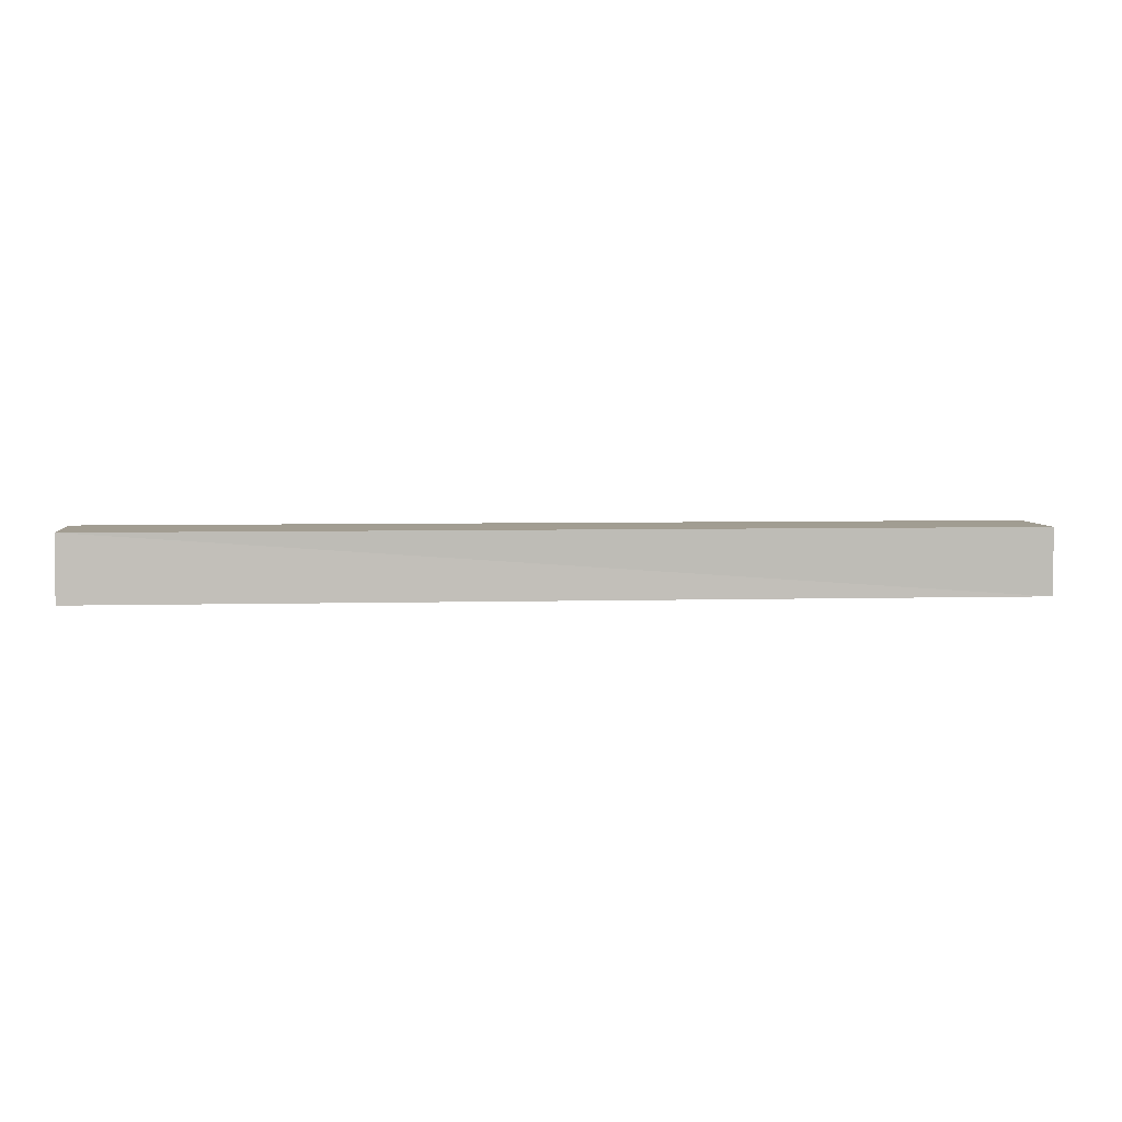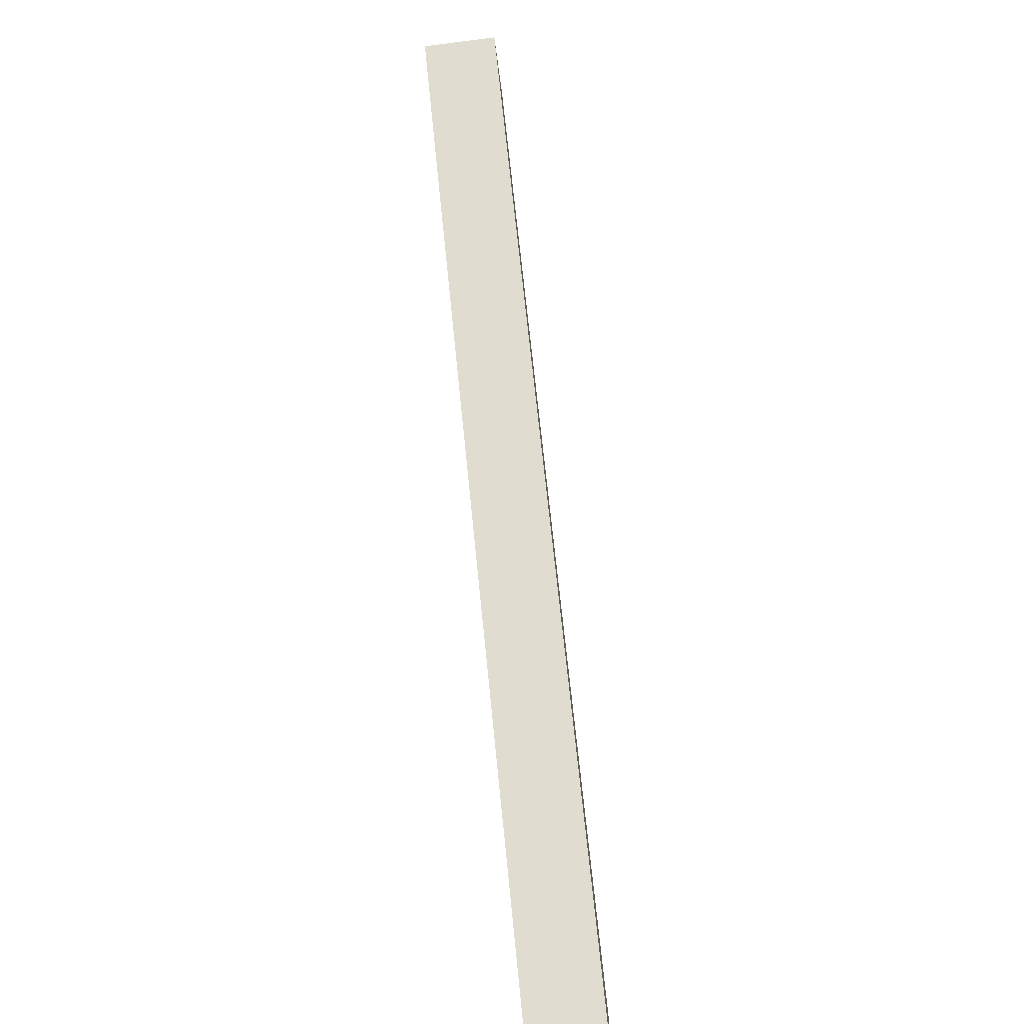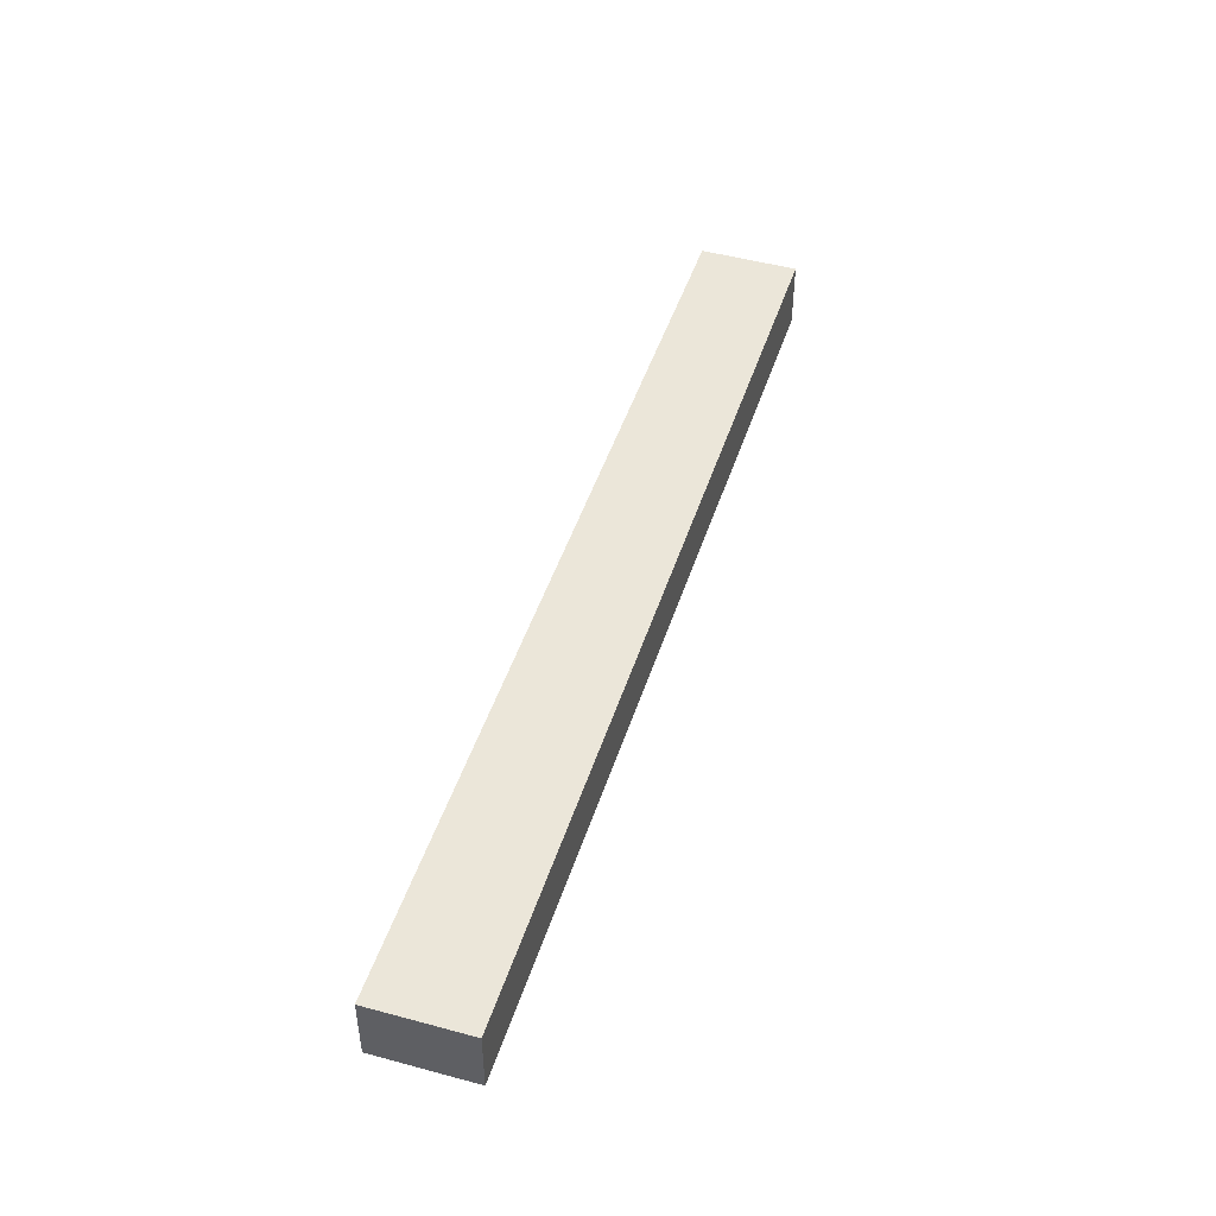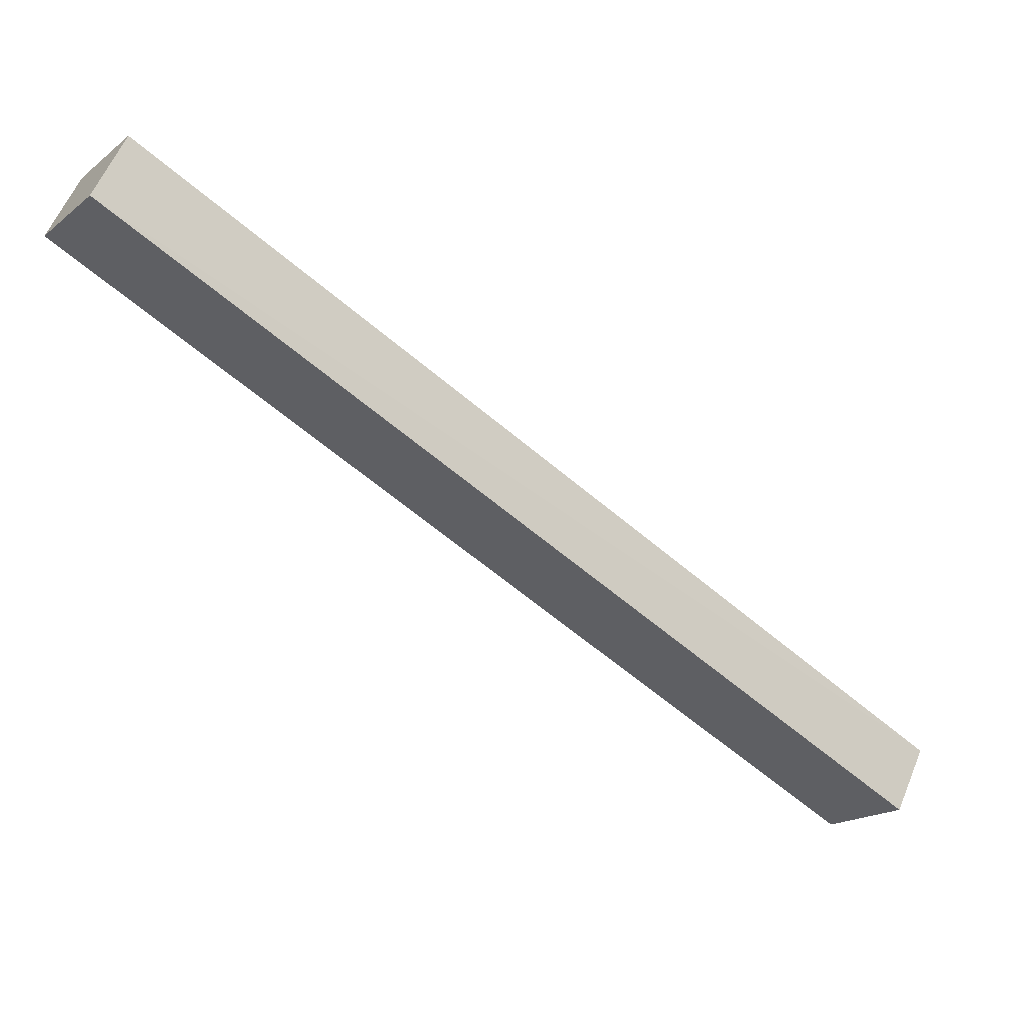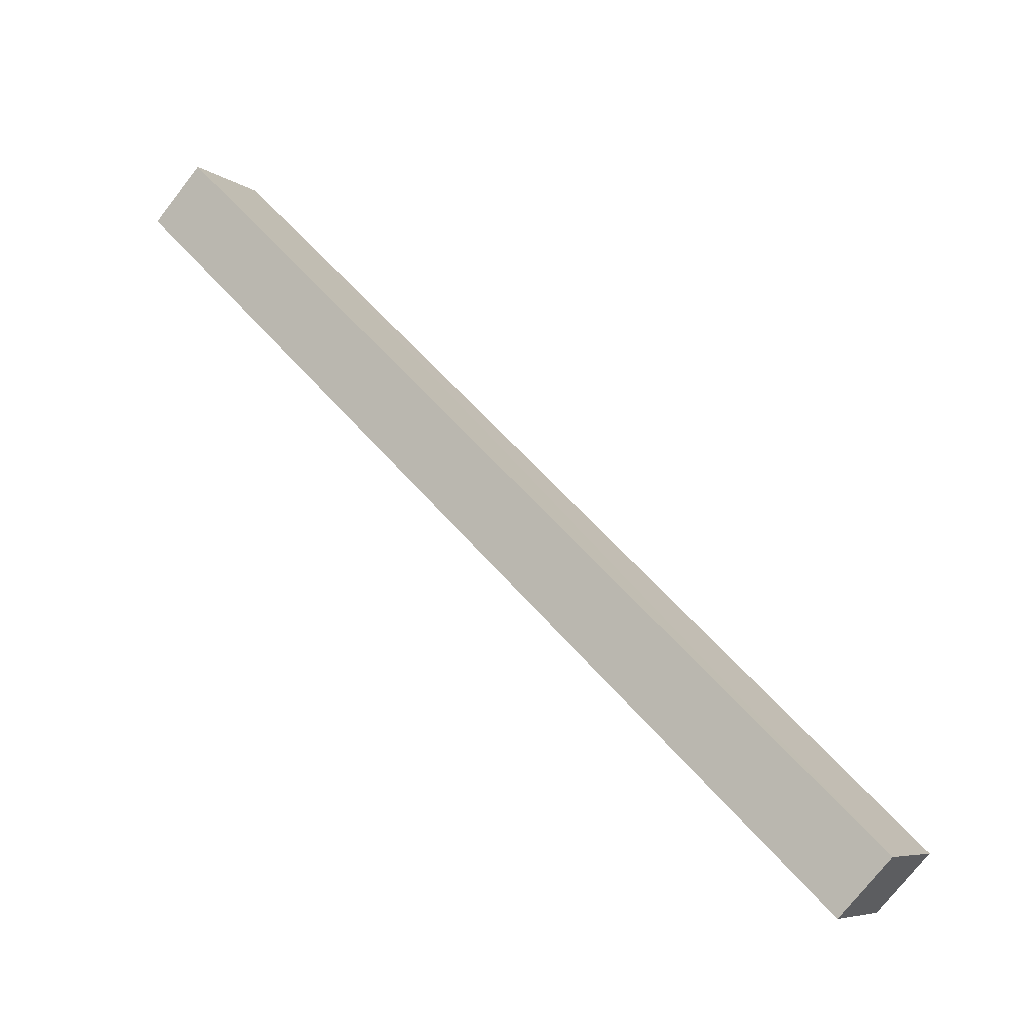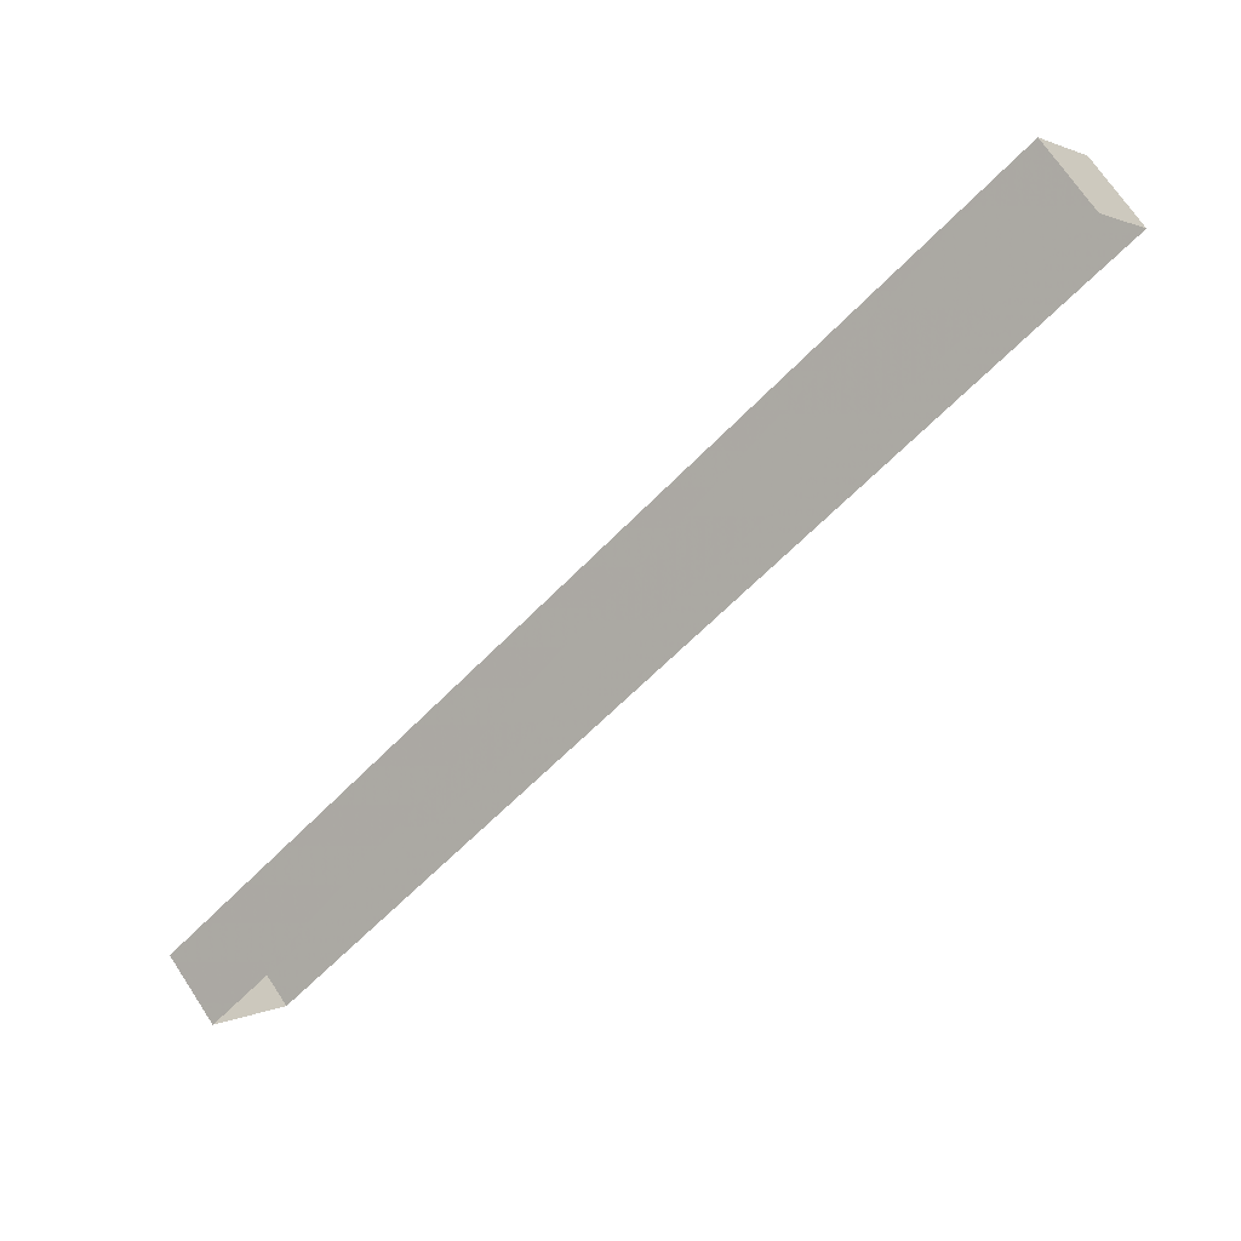
<metadata>
{"format":"obj","ext":"obj","renderer":"f3d","projection":"perspective","resolution":1024,"background":"white","views":[{"elev":4.8,"azim":-41.5,"up":"+Z"},{"elev":-76.5,"azim":-82.9,"up":"+Y"},{"elev":47.3,"azim":71.6,"up":"+Z"},{"elev":58.1,"azim":22.3,"up":"+Y"},{"elev":-73.4,"azim":-37.7,"up":"+Y"},{"elev":69.9,"azim":146.5,"up":"+Y"}]}
</metadata>
<code>
v 1.197e+05 7.869e+05 19.8
v 1.197e+05 7.869e+05 19.79
v 1.197e+05 7.869e+05 19.8
v 1.197e+05 7.869e+05 19.79
v 1.197e+05 7.869e+05 21.63
v 1.197e+05 7.869e+05 21.65
v 1.197e+05 7.869e+05 21.65
v 1.197e+05 7.869e+05 21.63
f 1 2 3
f 1 4 2
f 5 6 7
f 5 8 6
f 7 1 3
f 7 6 1
f 6 4 1
f 6 8 4
f 5 2 4
f 8 5 4
f 7 3 2
f 5 7 2

</code>
